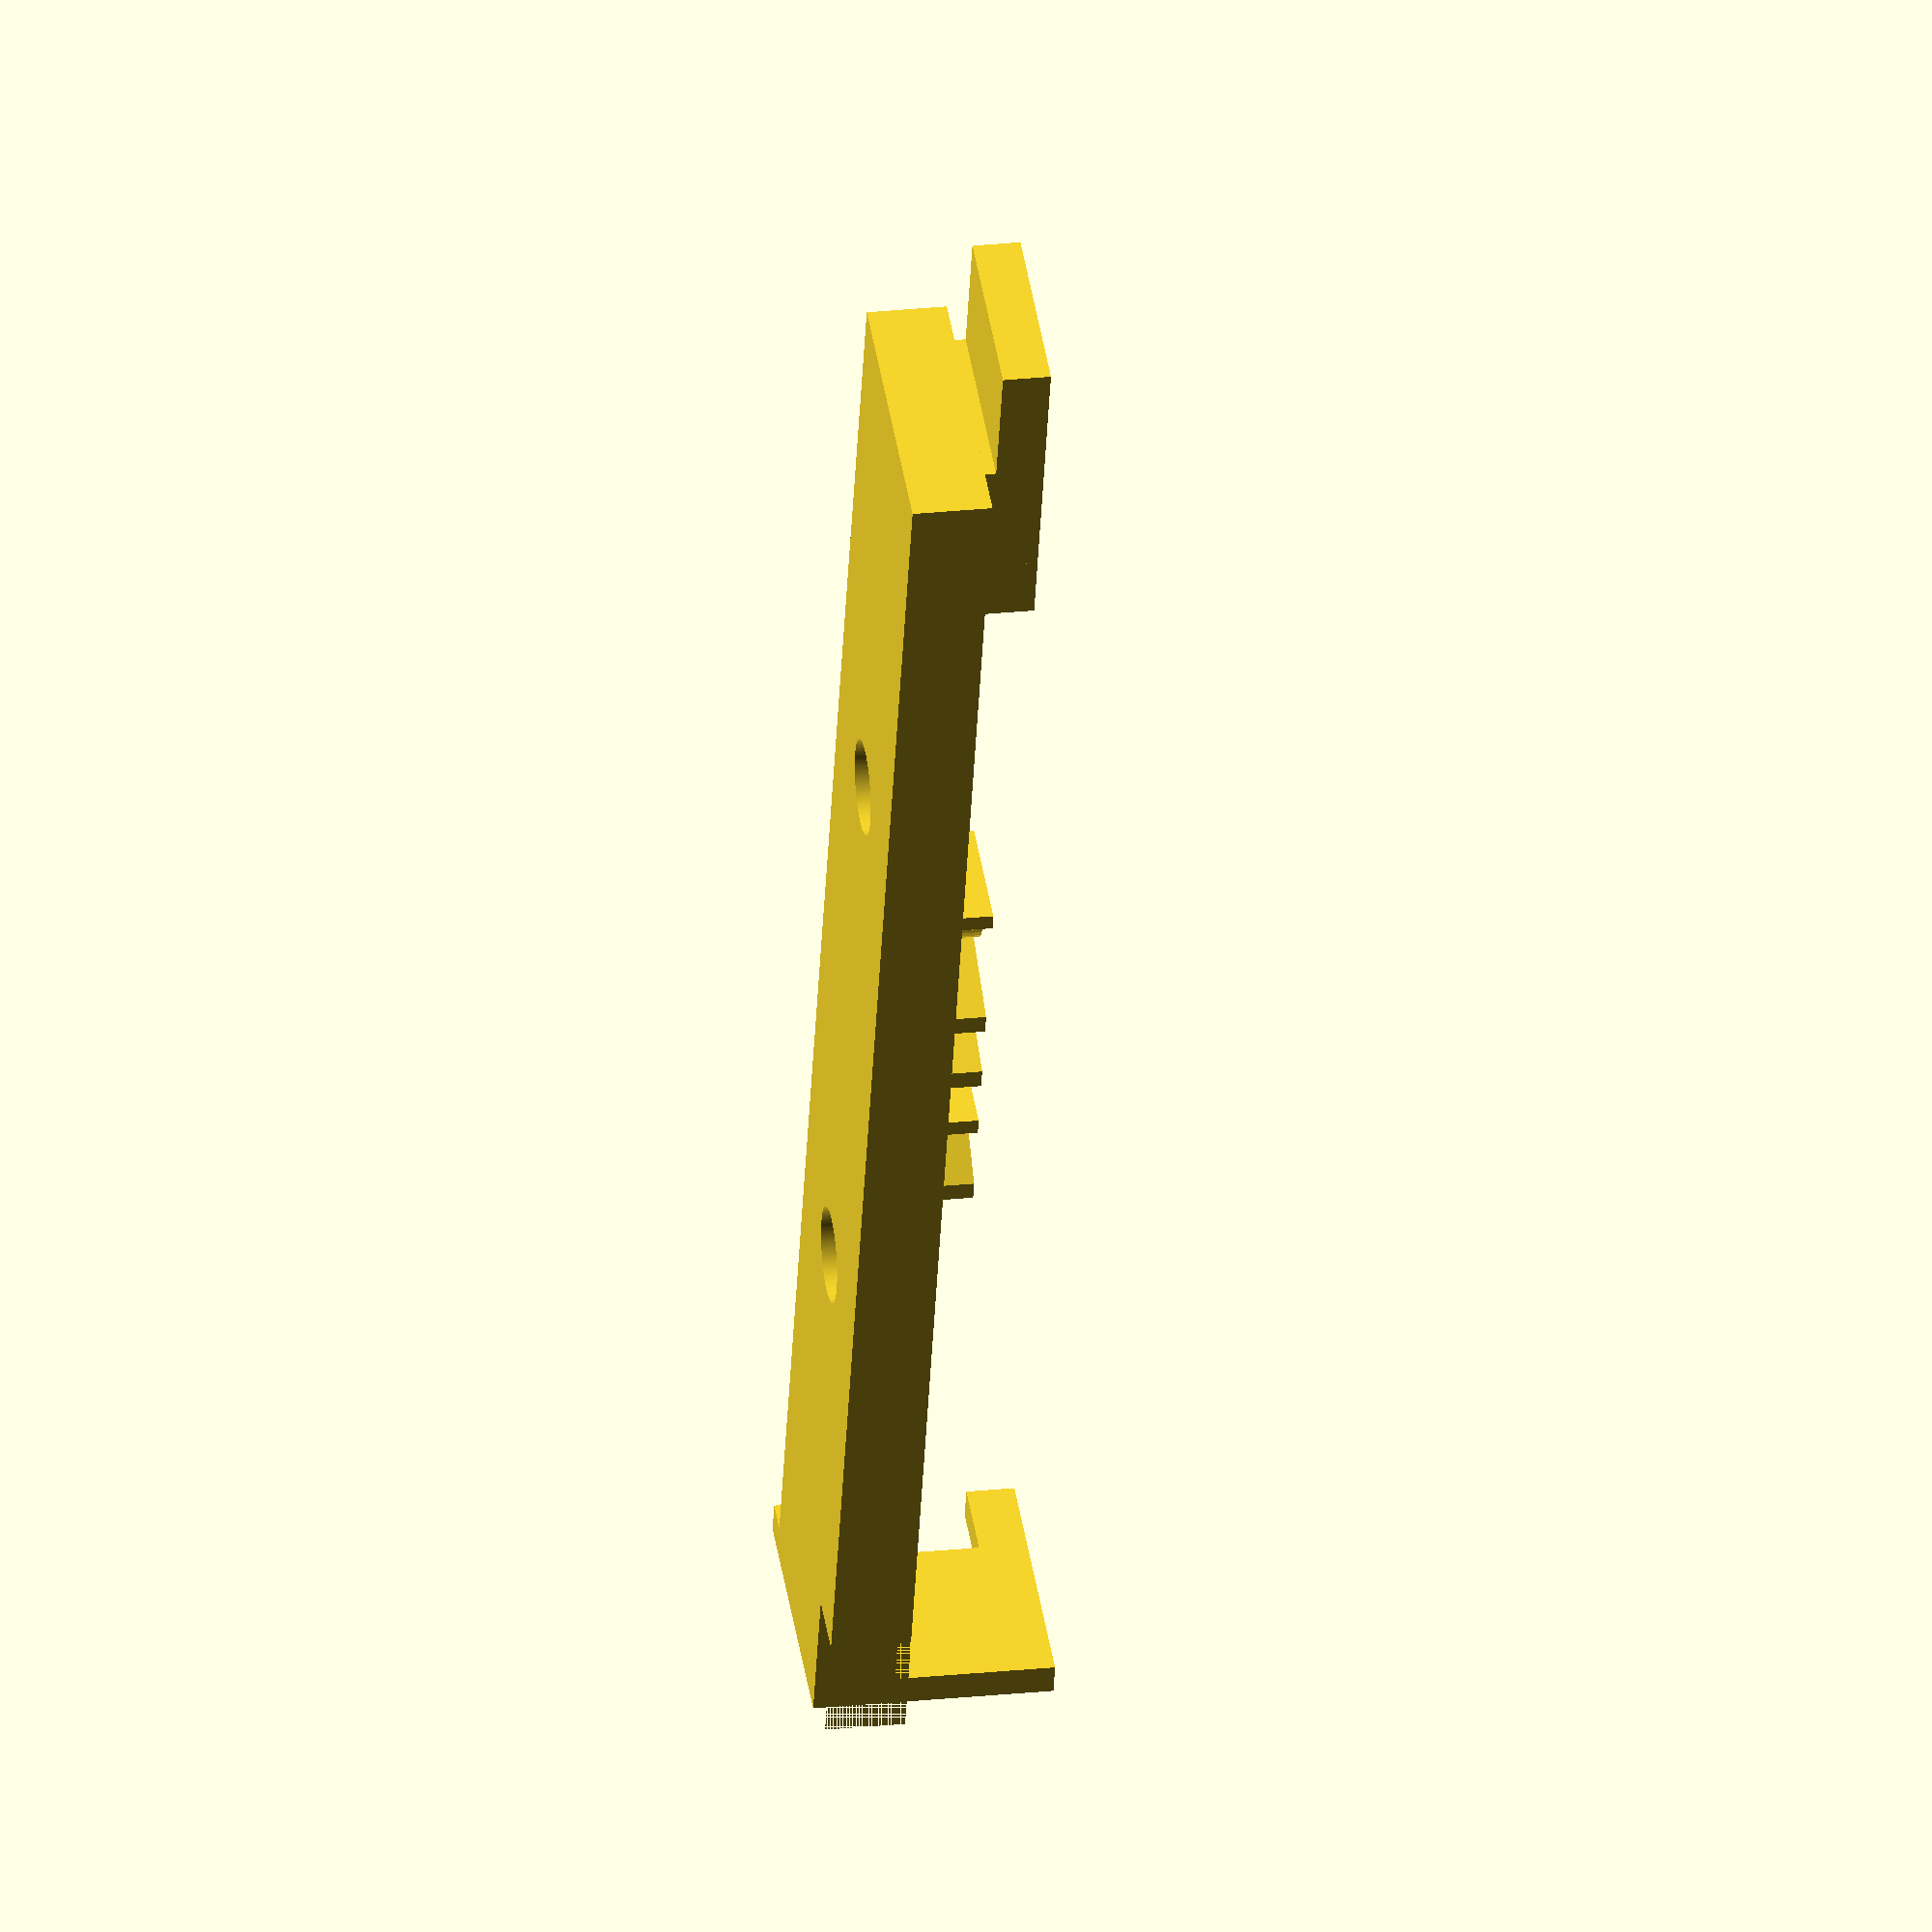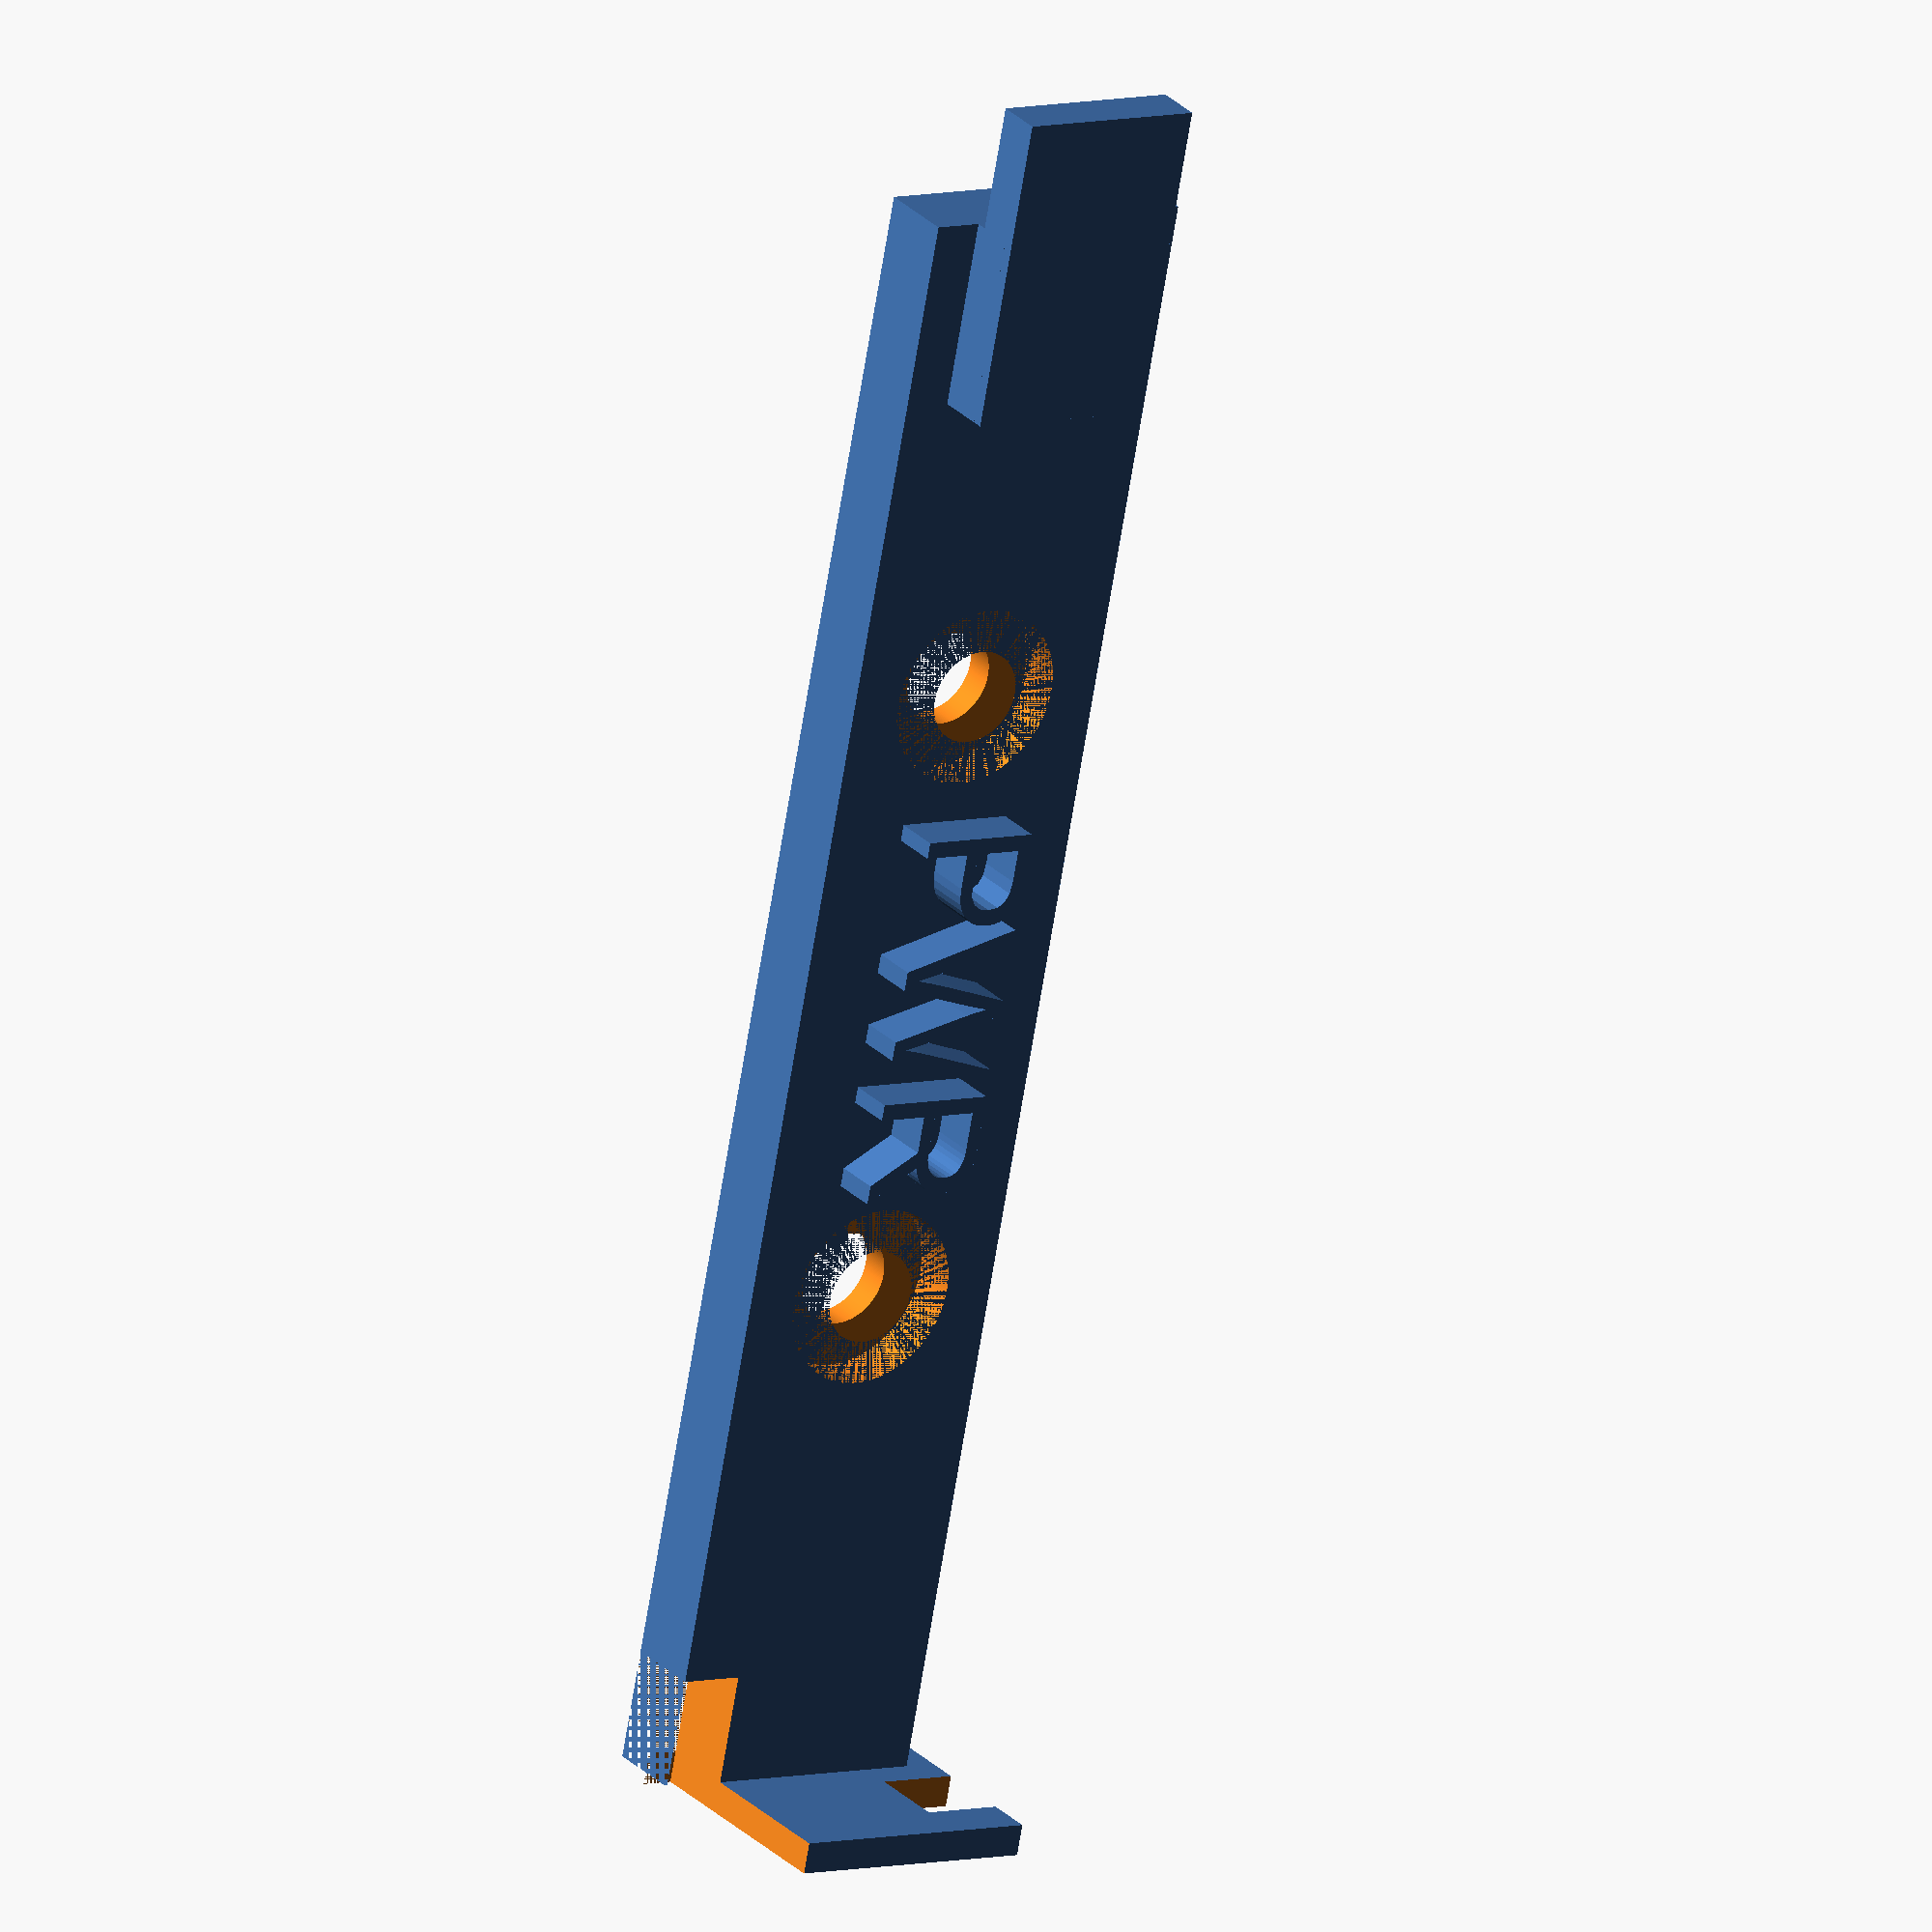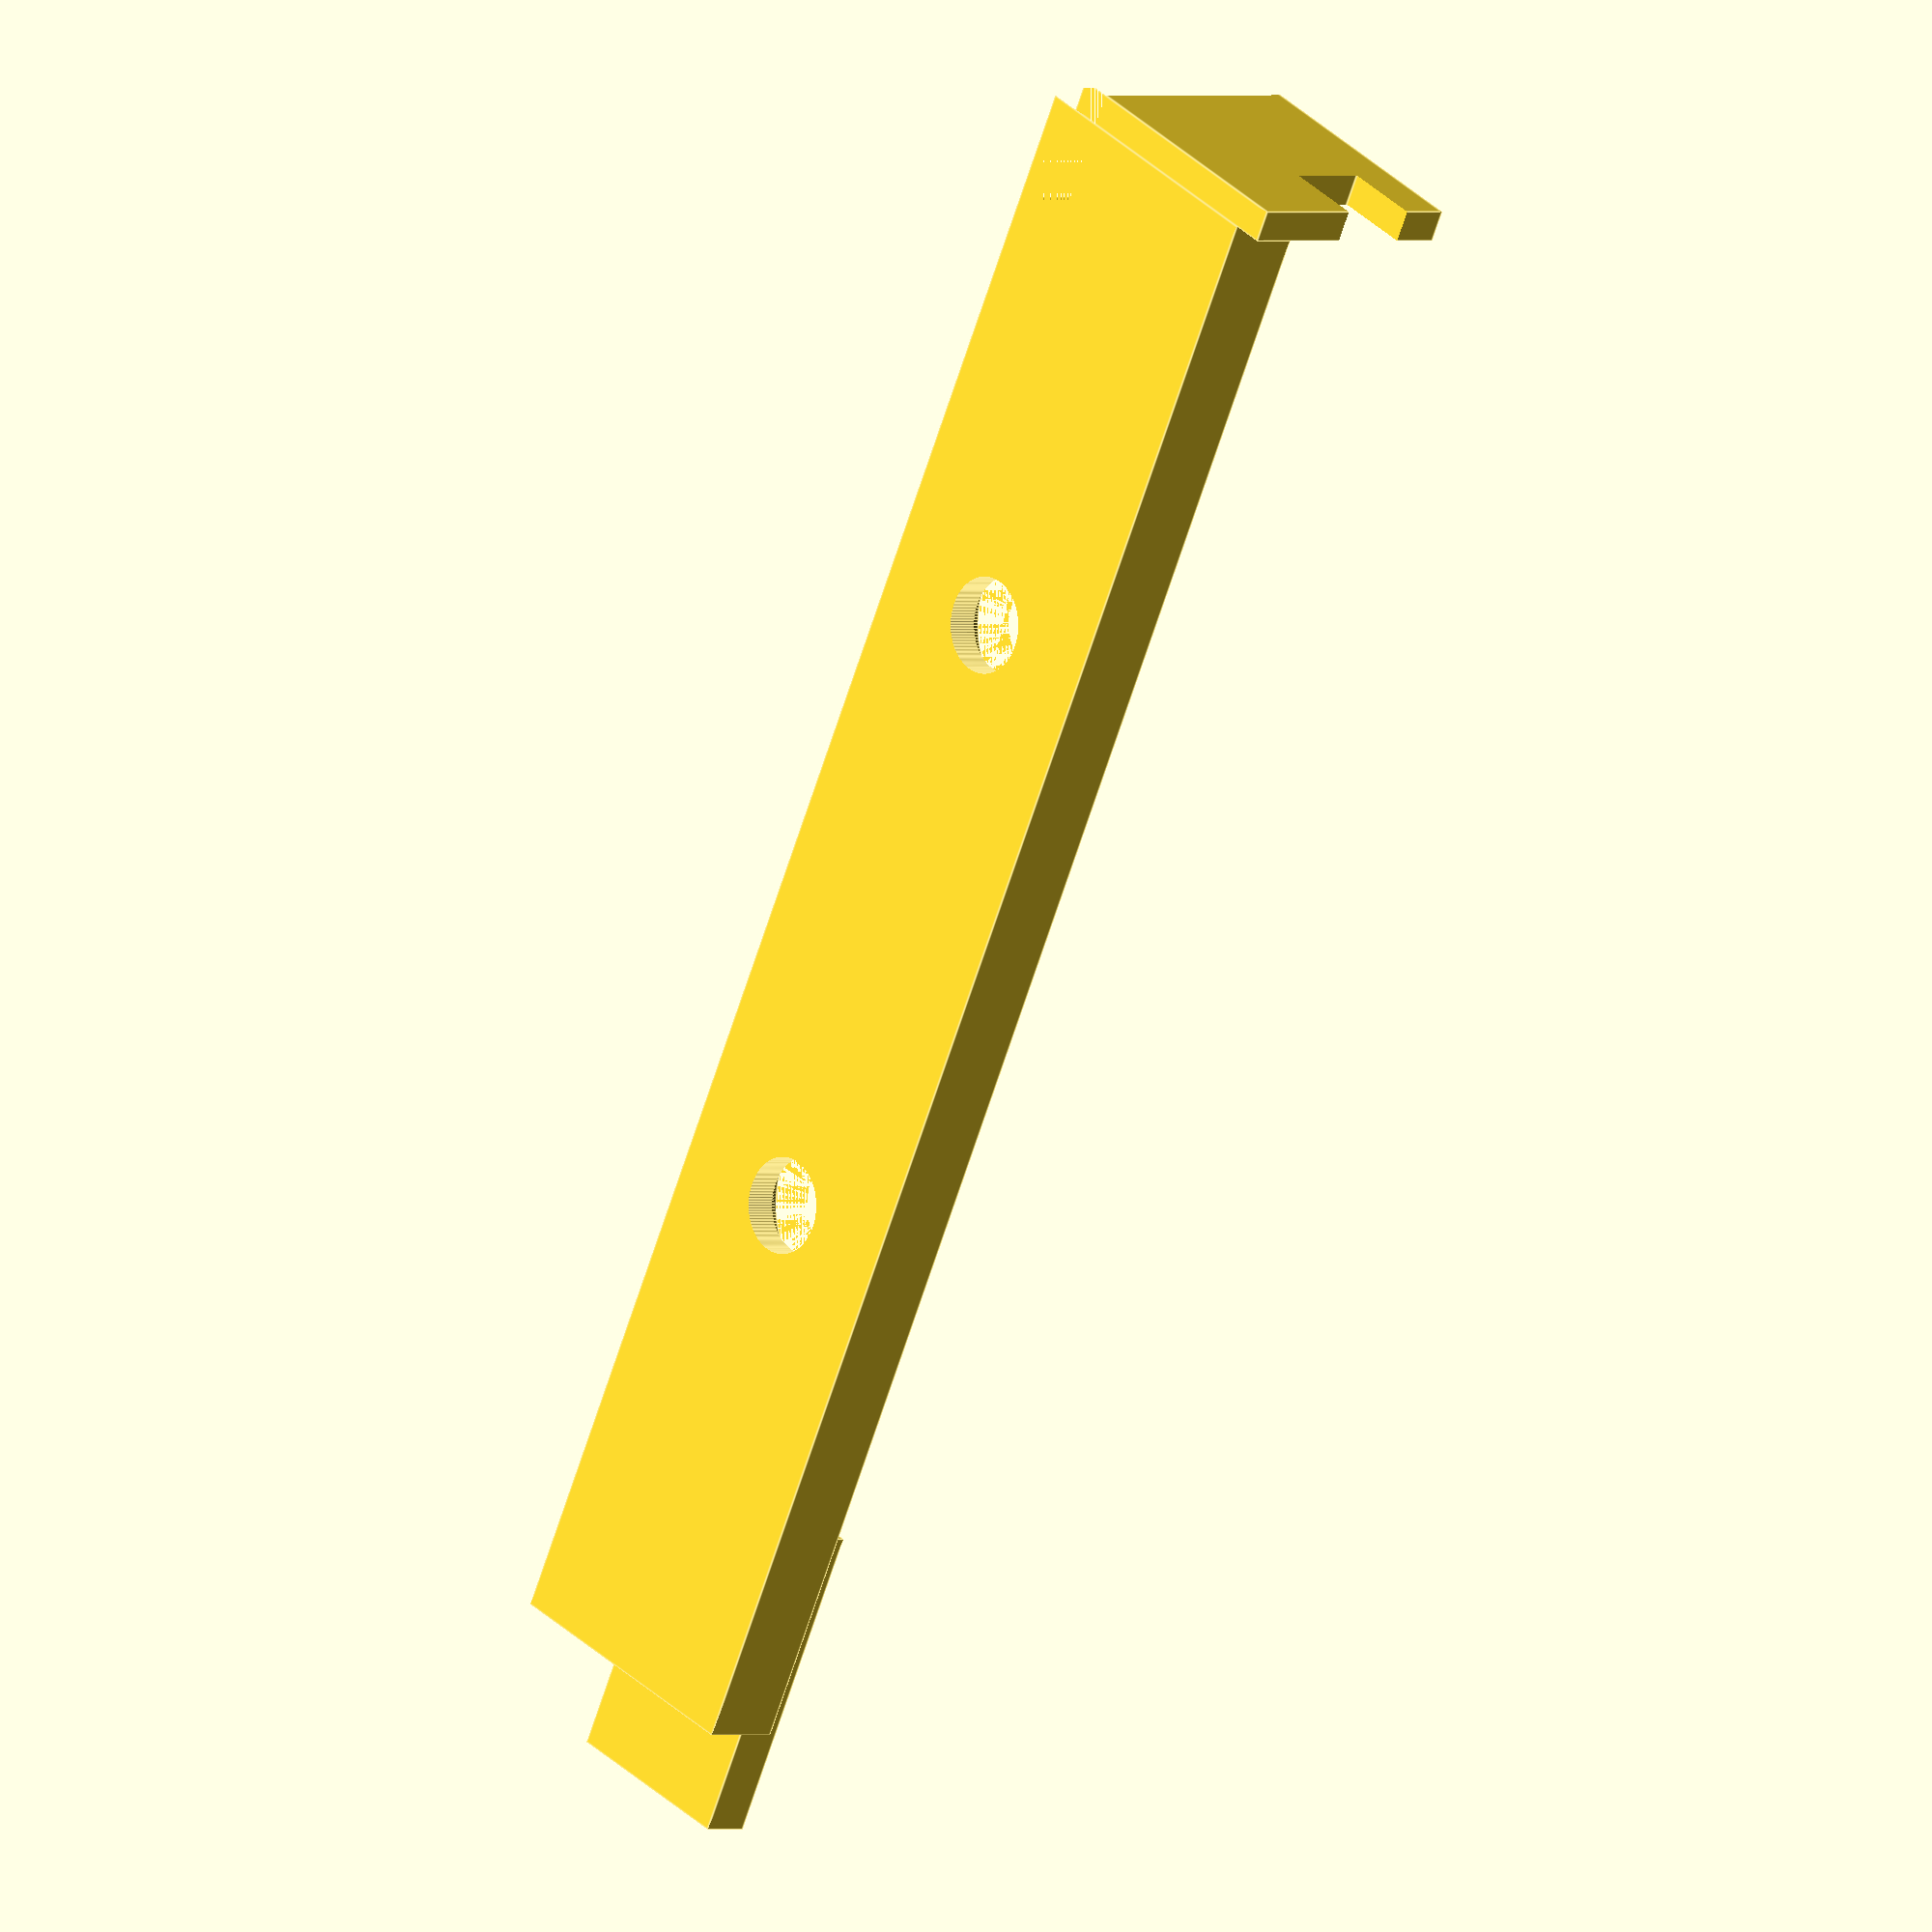
<openscad>
module panel(){
    cube([104, 18, 5], center=false);
    translate([104 - 20 + 8, 3, 5 + 0.7]) cube([20, 12, 3], center=false);
    translate([104 - 20 + 8, 3, 5]) cube([12, 12, 3], center=false);
    translate([-2,-2,0]) cube([2, 18, 15], center=false);
}

difference() {
    translate([104,18,0]) rotate([0, 0, 180]) panel();
    translate([104 /2 - 20,18 / 2,0]) cylinder(d = 6, h = 60, center = true, $fn=200); 
    translate([104 /2 + 20,18 / 2,0]) cylinder(d = 6, h = 60, center = true, $fn=200); 

    translate([104 /2 - 20,18 / 2,2+0.001]) cylinder(d = 11.5, h = 3, center = false, $fn=200); 
    translate([104 /2 + 20,18 / 2,2+0.001]) cylinder(d = 11.5, h = 3, center = false, $fn=200); 

    translate([104 - 5,15,7]) cube([10,30,5]);
    translate([104 - 7,-0.001,-0.001]) cube([12,4,20], center=false);
}
translate([104/2,18/2,5]) linear_extrude(height = 3) {
    text("PWR", size = 8, valign = "center", halign = "center", font = "Arial");
}

</openscad>
<views>
elev=154.2 azim=251.7 roll=279.5 proj=o view=wireframe
elev=153.2 azim=281.1 roll=213.3 proj=o view=wireframe
elev=359.9 azim=243.4 roll=226.0 proj=o view=edges
</views>
